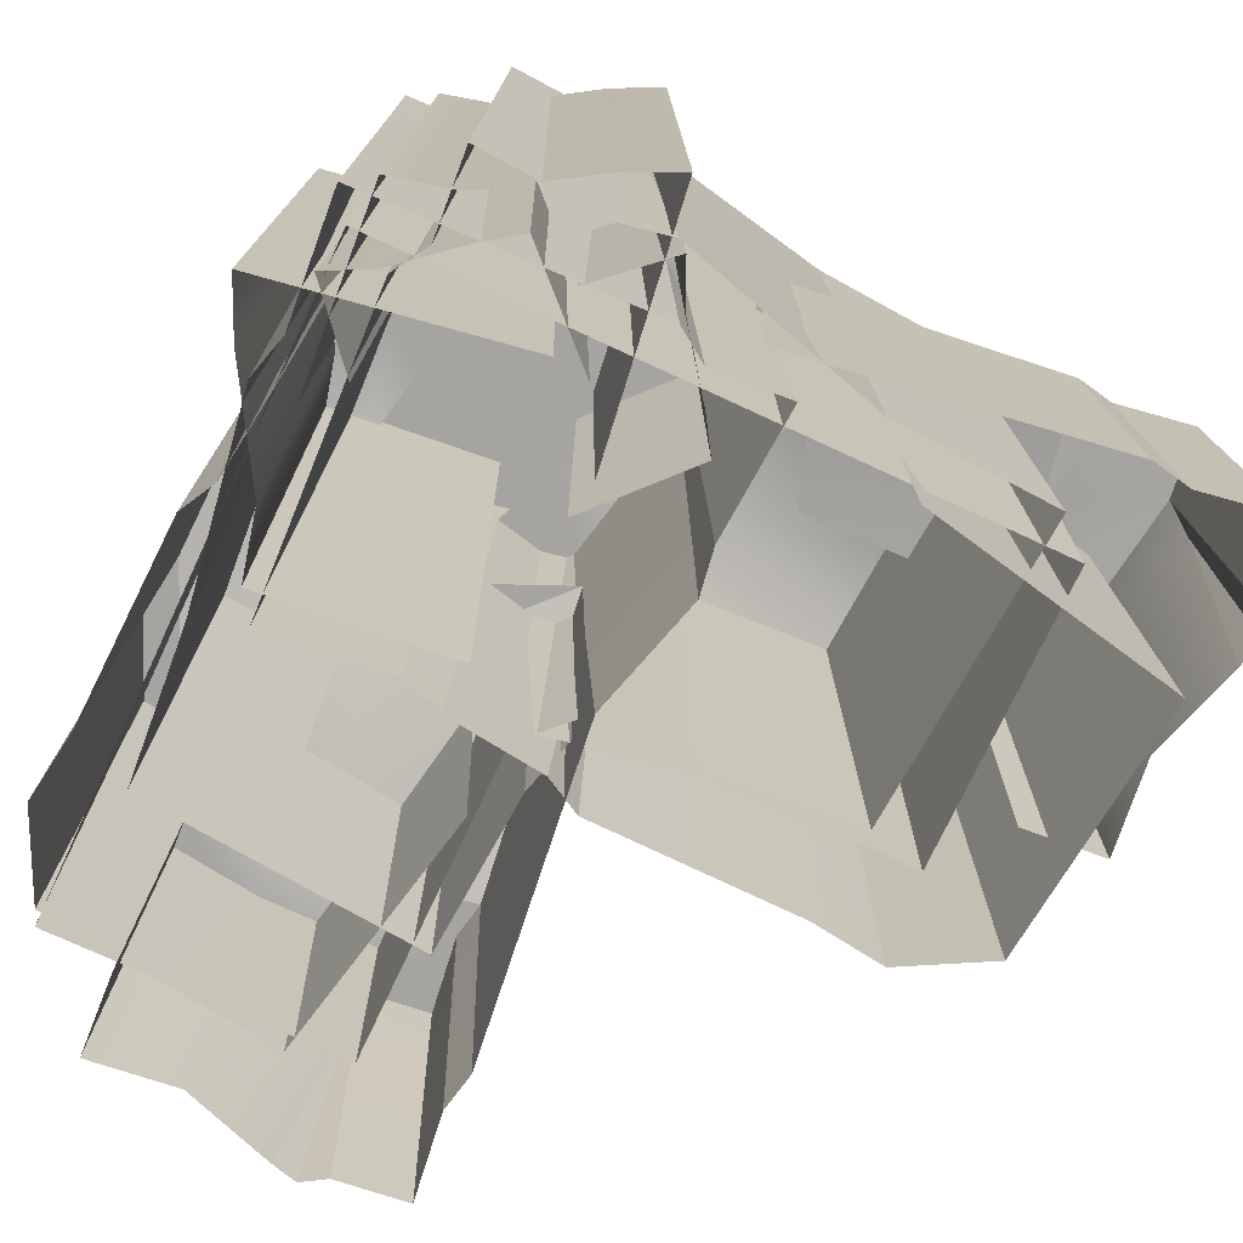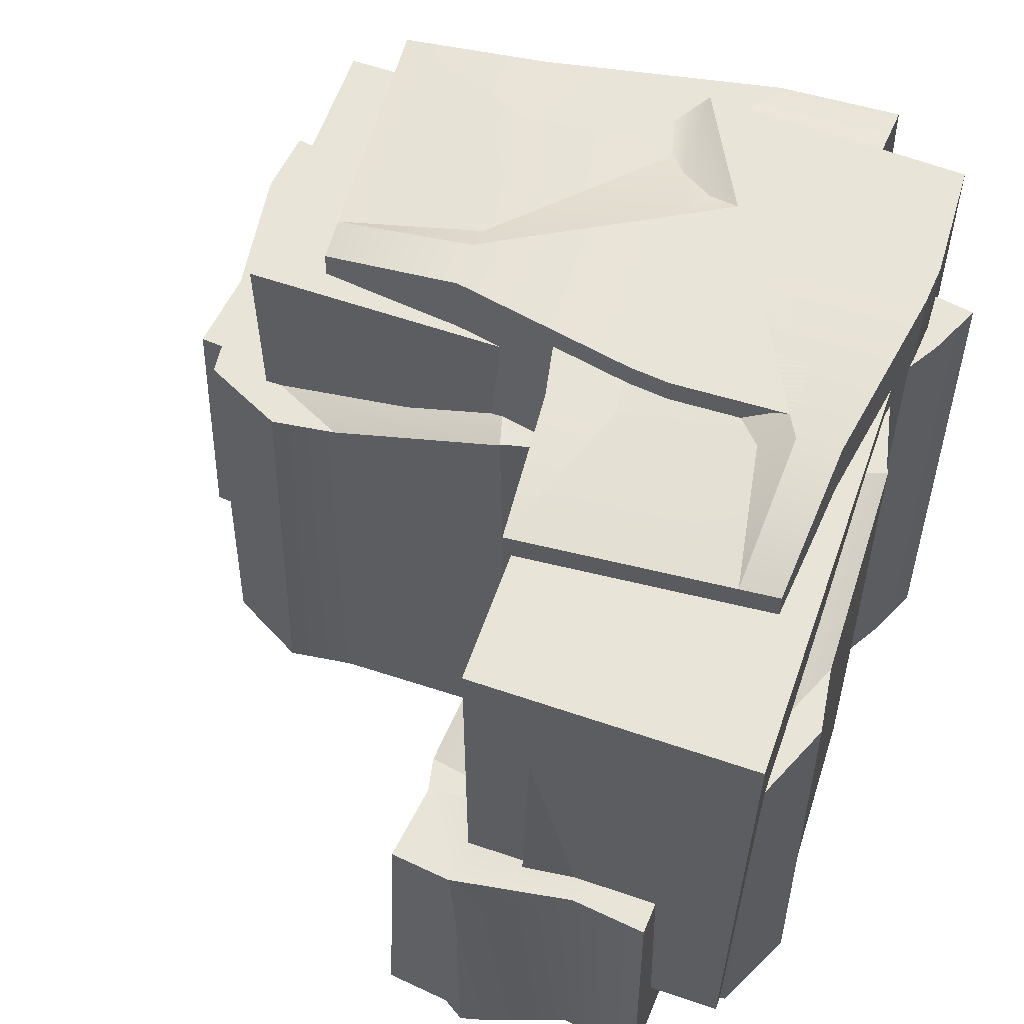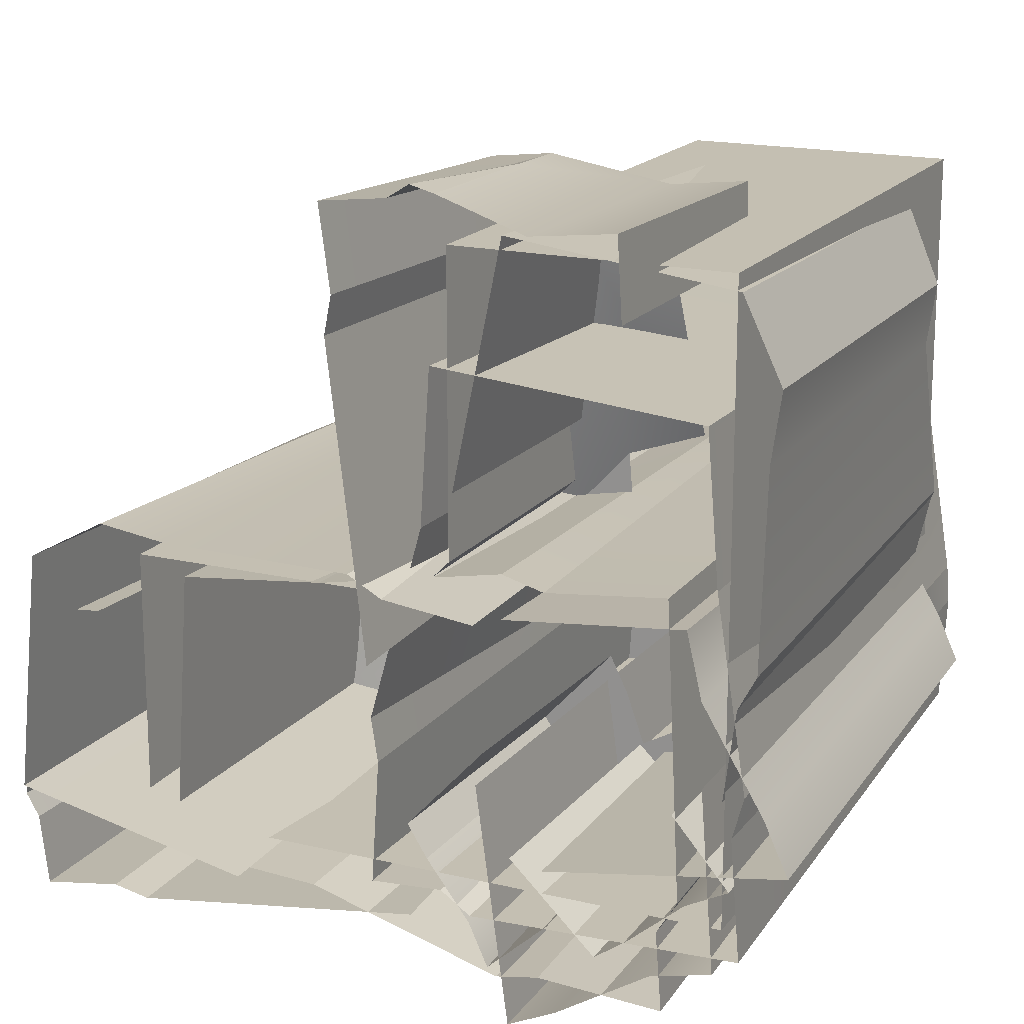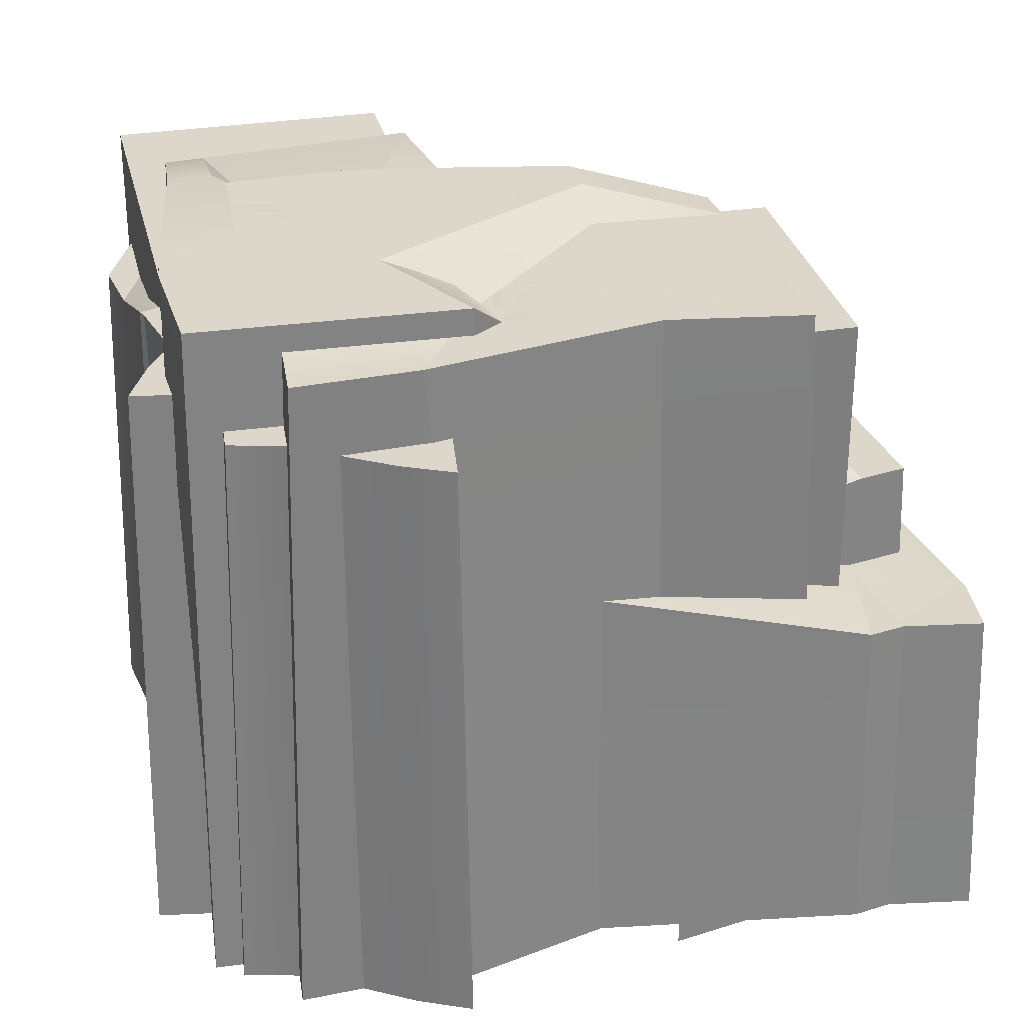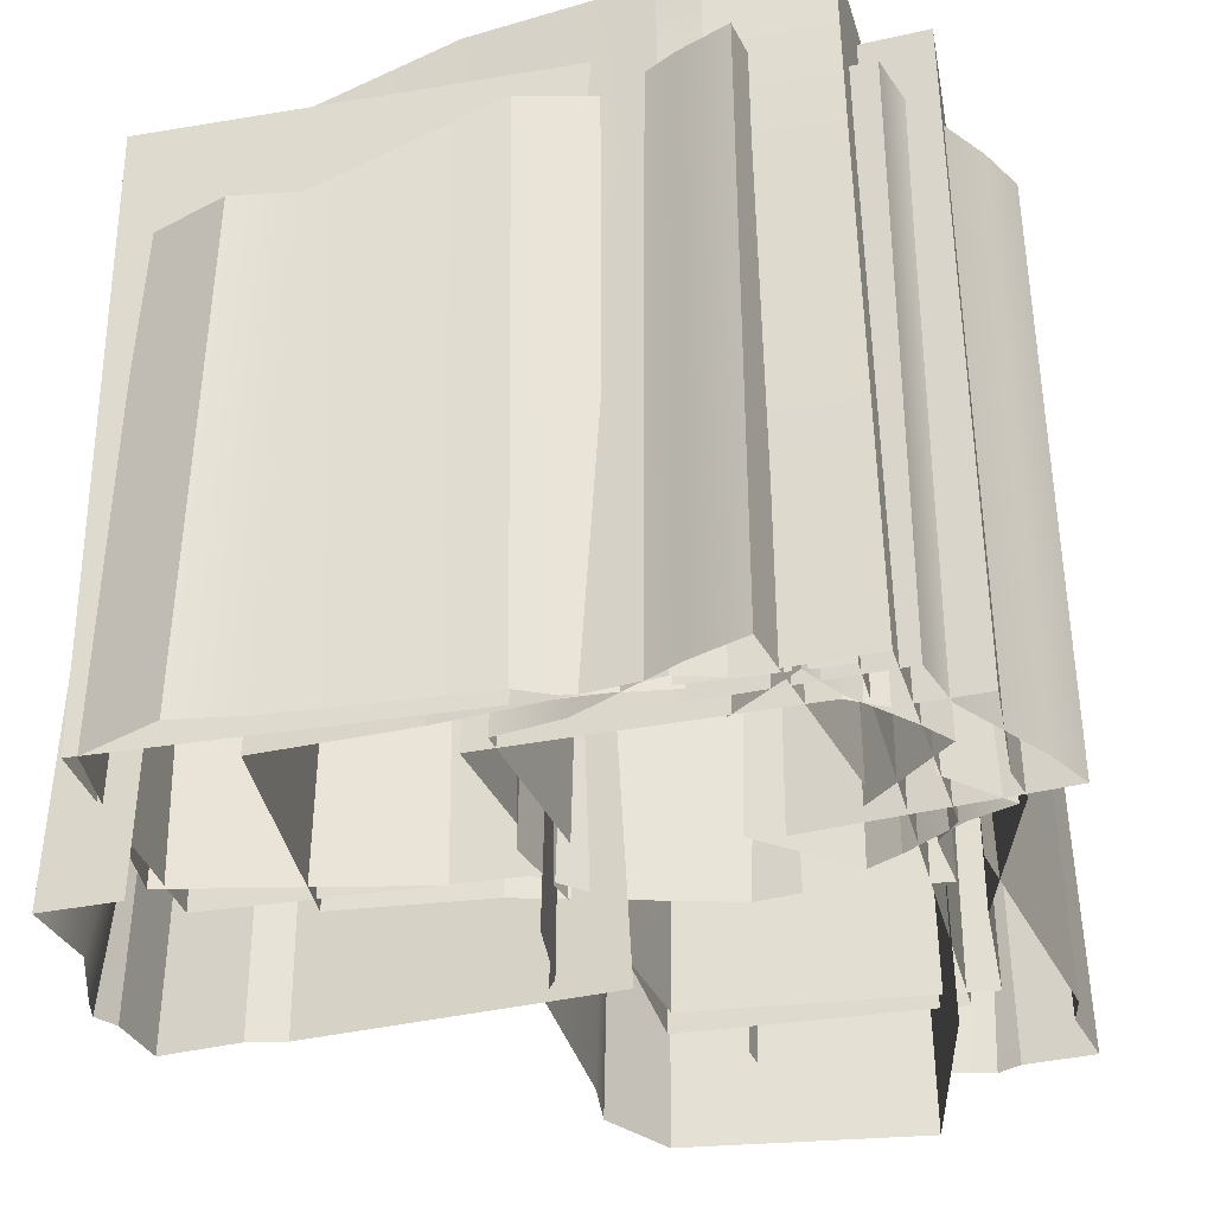
<metadata>
{"format":"obj","ext":"obj","renderer":"f3d","projection":"perspective","resolution":1024,"background":"white","views":[{"elev":-73.5,"azim":155.0,"up":"+Y"},{"elev":60.3,"azim":19.3,"up":"+Y"},{"elev":17.6,"azim":25.1,"up":"+Z"},{"elev":30.7,"azim":166.8,"up":"+Y"},{"elev":-31.6,"azim":103.4,"up":"+Y"}]}
</metadata>
<code>
g default
v 0.3001 -1.011 -1.47
v 0.3195 0.9086 -1.427
v 0.9274 0.9086 -1.126
v 0.9769 -1.011 -1.148
v 0.218 0.9086 -0.6859
v 0.8851 0.9086 -0.5686
v 0.9316 -1.011 -0.551
v 0.1913 -1.011 -0.6758
v 0.396 0.9086 -0.634
v 0.4715 0.9086 -1.355
v 0.4631 -1.011 -1.393
v 0.7101 0.9086 -0.6081
v 0.7652 0.9086 -1.167
v 0.7778 -1.011 -1.195
v -0.04518 -1.011 -0.8486
v -0.02513 -0.009954 -0.8526
v 0.2262 -0.009954 -1.243
v 0.2298 -1.011 -1.286
v 0.2164 -0.009954 -0.5904
v 0.4158 -0.009954 -1.071
v 0.4331 -1.011 -1.103
v 0.2137 -1.011 -0.5675
v 0.277 -0.009954 -0.7136
v 0.03666 -0.009954 -0.9509
v 0.02106 -1.011 -0.9539
v 0.3604 -0.009954 -0.9473
v 0.173 -0.009954 -1.129
v 0.166 -1.011 -1.145
v 1.06 -1.011 -1.09
v -0.1728 -1.011 -1.07
v 1.02 1.226 -1.034
v -0.1306 1.141 -1.015
v 0.8946 1.092 0.5017
v 0.07339 1.092 0.5763
v 0.926 -1.011 0.5557
v 0.04578 -1.011 0.6357
v 0.189 1.226 -1.064
v 0.1697 -1.011 -1.122
v -0.1053 1.141 -0.6313
v 0.189 1.141 -0.6398
v 1.038 1.226 -0.6646
v 1.028 -1.011 -0.6937
v -0.1457 -1.011 -0.6588
v 0.04241 1.141 0.1045
v 0.2599 1.141 0.09005
v 0.9316 1.226 0.04691
v 0.9657 -1.011 0.0682
v 0.01257 -1.011 0.1299
v 0.09491 1.141 -0.9997
v 0.06884 -1.011 -1.054
v 1.028 1.226 -0.5359
v 1.065 -1.011 -0.5565
v -0.1686 -1.011 -0.5151
v 0.8496 1.226 -1.04
v 0.82 1.226 -0.5295
v 0.7941 1.226 0.05574
v 0.7689 1.092 0.5131
v 0.7914 -1.011 0.568
v 0.8779 -1.011 -1.097
v 0.2098 1.141 -0.4259
v -0.1138 0.5964 -0.5802
v -0.1155 0.5964 -0.6382
v -0.1412 0.5964 -1.029
v 0.08831 0.5964 -1.013
v 0.1841 0.5964 -1.079
v 0.8568 0.5964 -1.054
v 1.03 0.5964 -1.048
v 1.048 0.5964 -0.6722
v 1.037 0.5964 -0.5411
v 0.9402 0.5964 0.0523
v 0.9025 0.5964 0.5154
v 0.7746 0.5964 0.527
v 0.0664 0.5964 0.5913
v 0.03486 0.5964 0.1109
v 0.6856 1.141 0.06271
v 0.4842 1.226 -0.5176
v -0.02416 -1.299 -0.2197
v -0.1548 -1.299 1.16
v 0.000742 -0.03148 -0.167
v -0.1211 -0.2186 1.12
v 0.7348 -0.2186 1.105
v 0.7627 -1.299 1.144
v -0.1101 -0.2186 0.7568
v 0.7487 -0.2186 0.8712
v 0.7776 -1.299 0.8932
v -0.1429 -1.299 0.7705
v 0.08252 -0.2186 1.143
v 0.2261 -0.2186 0.8189
v 0.2979 -0.03148 -0.03699
v 0.06349 -1.299 1.185
v 0.4844 -0.2186 1.077
v 0.5017 -0.2186 0.832
v 0.4943 -1.299 1.114
v -0.08733 -0.2186 0.8704
v -0.1186 -1.299 0.8923
v 0.1361 -1.299 1.23
v 0.2832 -0.03148 0.1382
v 0.5449 -0.03148 0.2307
v 0.2139 -1.299 1.209
v 0.1082 -0.5192 1.16
v 0.0777 -0.5192 1.154
v -0.1296 -0.5192 1.13
v -0.09524 -0.5192 0.876
v -0.1184 -0.5192 0.7602
v -0.005559 -0.5192 -0.1803
v 1.144 -1.011 0.6868
v 0.996 -1.011 -0.5825
v 1.104 0.6359 0.6473
v 0.9728 0.8681 -0.5212
v 0.3073 0.6359 0.9975
v 0.2826 -1.011 1.045
v 1.064 0.8681 -0.1396
v 0.1544 0.5605 0.2578
v 0.1187 -1.011 0.2525
v 1.093 -1.011 -0.1735
v 0.7583 0.8681 -0.4228
v 0.8212 0.8681 -0.06496
v 0.9928 0.6359 0.9083
v 1.017 -1.011 0.9498
v 0.4176 0.8681 0.15
v 0.5748 0.6359 0.9627
v 0.5693 -1.011 1.008
v 1.054 0.8681 -0.1653
v 1.034 -1.011 -0.2846
v 1.074 0.6359 0.4386
v 0.9576 0.6359 0.7091
v 0.5426 0.6359 0.7963
v 0.276 0.6359 0.8461
v 0.249 -1.011 0.8831
v 1.112 -1.011 0.4631
v 0.6435 0.8681 -0.332
v 0.7029 0.8681 -0.001953
v 0.836 0.6359 0.7347
v 0.8702 0.6359 0.9242
v 0.886 -1.011 0.9669
v 0.1 -1 1
v -1 -1 -0.1
v 0.1 -1 0.03
v -0.03 -1 -0.1
v 0.1 1 1
v -1 1 -0.1
v 0.1 1 0.03
v -0.03 1 -0.1
v 1 -1 1
v 1 1 1
v -1 -1 -1
v -1 1 -1
v 1 -1 -1
v 1 1 -1
v -1 0 -0.1
v -0.03 0 -0.1
v 0.1 0 0.03
v 0.1 0 1
v 1.207 -1.011 -0.7886
v 1.164 0.9086 -0.7684
v 0.8525 0.9086 -0.1168
v 0.8743 -1.011 -0.06295
v 0.4245 0.9086 -0.8911
v 0.2963 0.9086 -0.1723
v 0.278 -1.011 -0.1224
v 0.4148 -1.011 -0.9201
v 0.3697 0.9086 -0.6997
v 1.089 0.9086 -0.6053
v 1.127 -1.011 -0.6138
v 0.3386 0.9086 -0.3608
v 0.8969 0.9086 -0.2914
v 0.9246 -1.011 -0.2773
v 0.5914 -1.011 -1.173
v 0.5951 -0.009954 -1.151
v 0.9809 -0.009954 -0.8724
v 1.024 -1.011 -0.8677
v 0.329 -0.009954 -0.8945
v 0.8067 -0.009954 -0.6705
v 0.8376 -1.011 -0.6513
v 0.3061 -1.011 -0.8978
v 0.4512 -0.009954 -0.8268
v 0.6924 -0.009954 -1.082
v 0.6957 -1.011 -1.099
v 0.6835 -0.009954 -0.7326
v 0.8681 -0.009954 -0.9318
v 0.8848 -1.011 -0.9392
v 0.8149 -1.011 0.02593
v 0.8149 -1.011 -1.307
v 0.7591 1.226 -0.01878
v 0.7591 1.141 -1.262
v -0.774 1.092 -0.181
v -0.8352 1.092 -1.07
v -0.8286 -1.011 -0.1479
v -0.8942 -1.011 -1.1
v 0.8027 1.226 -0.9157
v 0.8616 -1.011 -0.9355
v 0.3751 1.141 -1.241
v 0.3788 1.141 -0.9232
v 0.3899 1.226 -0.005222
v 0.4191 -1.011 -0.01594
v 0.4033 -1.011 -1.285
v -0.3629 1.141 -1.095
v -0.3521 1.141 -0.8595
v -0.3199 1.226 -0.1329
v -0.3417 -1.011 -0.09641
v -0.3879 -1.011 -1.127
v 0.7402 1.141 -1.019
v 0.7946 -1.011 -1.046
v 0.2613 1.226 -0.01882
v 0.2812 -1.011 0.02211
v 0.2599 -1.011 -1.312
v 0.768 1.226 -0.2024
v 0.2582 1.226 -0.2434
v -0.3265 1.226 -0.2816
v -0.7834 1.092 -0.3169
v -0.8386 -1.011 -0.2936
v 0.8245 -1.011 -0.1709
v 0.1646 1.141 -0.9045
v 0.3242 0.5964 -1.251
v 0.3822 0.5964 -1.252
v 0.7732 0.5964 -1.273
v 0.754 0.5964 -1.025
v 0.8176 0.5964 -0.9207
v 0.7823 0.5964 -0.1944
v 0.7732 0.5964 -0.00747
v 0.3972 0.5964 0.005381
v 0.2663 0.5964 -0.008467
v -0.3254 0.5964 -0.1237
v -0.7878 0.5964 -0.1726
v -0.7974 0.5964 -0.311
v -0.8501 0.5964 -1.077
v -0.3693 0.5964 -1.103
v -0.3317 1.141 -0.399
v 0.2518 1.226 -0.6064
v -0.03772 -1.011 -1.161
v -1.415 -1.011 -1.326
v -0.09087 0.2561 -1.135
v -1.376 0.06895 -1.289
v -1.375 0.06895 -0.3642
v -1.414 -1.011 -0.3347
v -1.013 0.06895 -1.271
v -1.141 0.06895 -0.345
v -1.164 -1.011 -0.3142
v -1.026 -1.011 -1.307
v -1.402 0.06895 -1.07
v -1.08 0.06895 -0.9088
v -0.2257 0.2561 -0.8162
v -1.444 -1.011 -1.091
v -1.342 0.06895 -0.6342
v -1.098 0.06895 -0.6112
v -1.379 -1.011 -0.6242
v -1.127 0.06895 -1.248
v -1.148 -1.011 -1.282
v -1.489 -1.011 -1.013
v -0.4006 0.2561 -0.8351
v -0.4973 0.2561 -0.5539
v -1.47 -1.011 -0.9288
v -1.419 -0.2316 -1.042
v -1.413 -0.2316 -1.075
v -1.386 -0.2316 -1.299
v -1.132 -0.2316 -1.257
v -1.016 -0.2316 -1.28
v -0.07742 -0.2316 -1.142
v -0.9631 -1.266 0.08514
v 0.3085 -1.266 -0.0523
v -0.923 0.3814 0.04232
v 0.2475 0.6136 -0.07843
v -1.26 0.3814 -0.8242
v -1.308 -1.266 -0.8518
v -0.1356 0.6136 0.01306
v -0.5181 0.306 -0.9764
v -0.5122 -1.266 -1.015
v -0.1022 -1.266 0.04577
v 0.1526 0.6136 -0.3119
v -0.2062 0.6136 -0.2503
v -1.182 0.3814 -0.082
v -1.224 -1.266 -0.05613
v -0.4146 0.6136 -0.6901
v -1.23 0.3814 -0.5346
v -1.275 -1.266 -0.5413
v -0.1097 0.6136 0.002786
v 0.009879 -1.266 -0.01616
v -0.7139 0.3814 0.01358
v -0.9824 0.3814 -0.1164
v -1.063 0.3814 -0.5664
v -1.108 0.3814 -0.8554
v -1.145 -1.266 -0.8851
v -0.739 -1.266 0.05433
v 0.06369 0.6136 -0.4376
v -0.2673 0.6136 -0.3792
v -1.006 0.3814 -0.2483
v -1.196 0.3814 -0.2147
v -1.239 -1.266 -0.1983
g tile_1110_1110
f 1 8 5 2
f 2 5 9 10
f 3 6 7 4
f 11 1 2 10
f 10 9 12 13
f 14 11 10 13
f 13 12 6 3
f 4 14 13 3
f 15 22 19 16
f 16 19 23 24
f 17 20 21 18
f 25 15 16 24
f 24 23 26 27
f 28 25 24 27
f 27 26 20 17
f 18 28 27 17
f 29 59 66 67
f 31 54 55 41
f 71 72 58 35
f 30 43 62 63
f 42 29 67 68
f 37 49 40
f 65 38 50 64
f 41 55 51
f 52 42 68 69
f 62 43 53 61
f 46 56 57 33
f 35 47 70 71
f 74 48 36 73
f 49 32 39 40
f 34 45 44
f 64 50 30 63
f 60 40 39
f 76 37 40
f 76 40 60
f 57 75 45 34
f 58 72 73 36
f 66 59 38 65
f 45 60 39 44
f 75 60 45
f 51 55 56 46
f 47 52 69 70
f 61 53 48 74
f 39 62 61
f 63 62 39 32
f 49 64 63 32
f 37 65 64 49
f 54 66 65 37
f 67 66 54 31
f 68 67 31 41
f 69 68 41 51
f 70 69 51 46
f 71 70 46 33
f 33 57 72 71
f 73 72 57 34
f 44 74 73 34
f 39 61 74 44
f 57 56 75
f 56 76 60 75
f 56 55 76
f 54 37 76 55
f 79 97 89
f 78 90 101 102
f 83 94 88
f 104 86 95 103
f 101 90 96 100
f 91 93 82 81
f 94 80 87 88
f 84 92 91 81
f 85 84 81 82
f 103 95 78 102
f 100 96 99
f 79 83 88 97
f 105 77 86 104
f 92 88 87 91
f 98 97 88 92
f 100 99 93 91
f 87 101 100
f 102 101 87 80
f 94 103 102 80
f 83 104 103 94
f 79 105 104 83
f 87 100 91
f 106 130 125 108
f 108 125 126 118
f 110 128 129 111
f 119 106 108 118
f 112 123 117
f 112 115 124 123
f 121 127 128 110
f 111 122 121 110
f 123 109 116 117
f 123 124 107 109
f 132 117 116 131
f 118 126 133 134
f 135 119 118 134
f 125 112 117 126
f 133 126 117 132
f 128 127 120 113
f 129 128 113 114
f 125 130 115 112
f 127 133 132 120
f 134 133 127 121
f 122 135 134 121
f 152 143 151
f 139 150 137
f 143 142 149
f 146 149 148
f 144 149 145
f 139 152 151
f 145 140 153
f 142 153 140
f 152 136 153
f 150 143 141
f 150 147 146
f 152 142 143
f 139 151 150
f 147 141 143
f 142 140 145
f 149 147 143
f 142 145 149
f 146 147 149
f 144 148 149
f 139 138 152
f 153 136 144
f 144 145 153
f 142 152 153
f 152 138 136
f 150 151 143
f 146 137 150
f 150 141 147
f 154 161 158 155
f 155 158 162 163
f 156 159 160 157
f 164 154 155 163
f 163 162 165 166
f 167 164 163 166
f 166 165 159 156
f 157 167 166 156
f 168 175 172 169
f 169 172 176 177
f 170 173 174 171
f 178 168 169 177
f 177 176 179 180
f 181 178 177 180
f 180 179 173 170
f 171 181 180 170
f 182 212 219 220
f 184 207 208 194
f 224 225 211 188
f 183 196 215 216
f 195 182 220 221
f 190 202 193
f 218 191 203 217
f 194 208 204
f 205 195 221 222
f 215 196 206 214
f 199 209 210 186
f 188 200 223 224
f 227 201 189 226
f 202 185 192 193
f 187 198 197
f 217 203 183 216
f 213 193 192
f 229 190 193
f 229 193 213
f 210 228 198 187
f 211 225 226 189
f 219 212 191 218
f 198 213 192 197
f 228 213 198
f 204 208 209 199
f 200 205 222 223
f 214 206 201 227
f 192 215 214
f 216 215 192 185
f 202 217 216 185
f 190 218 217 202
f 207 219 218 190
f 220 219 207 184
f 221 220 184 194
f 222 221 194 204
f 223 222 204 199
f 224 223 199 186
f 186 210 225 224
f 226 225 210 187
f 197 227 226 187
f 192 214 227 197
f 210 209 228
f 209 229 213 228
f 209 208 229
f 207 190 229 208
f 232 250 242
f 231 243 254 255
f 236 247 241
f 257 239 248 256
f 254 243 249 253
f 244 246 235 234
f 247 233 240 241
f 237 245 244 234
f 238 237 234 235
f 256 248 231 255
f 253 249 252
f 232 236 241 250
f 258 230 239 257
f 245 241 240 244
f 251 250 241 245
f 253 252 246 244
f 240 254 253
f 255 254 240 233
f 247 256 255 233
f 236 257 256 247
f 232 258 257 236
f 240 253 244
f 259 283 278 261
f 261 278 279 271
f 263 281 282 264
f 272 259 261 271
f 265 276 270
f 265 268 277 276
f 274 280 281 263
f 264 275 274 263
f 276 262 269 270
f 276 277 260 262
f 285 270 269 284
f 271 279 286 287
f 288 272 271 287
f 278 265 270 279
f 286 279 270 285
f 281 280 273 266
f 282 281 266 267
f 278 283 268 265
f 280 286 285 273
f 287 286 280 274
f 275 288 287 274

</code>
